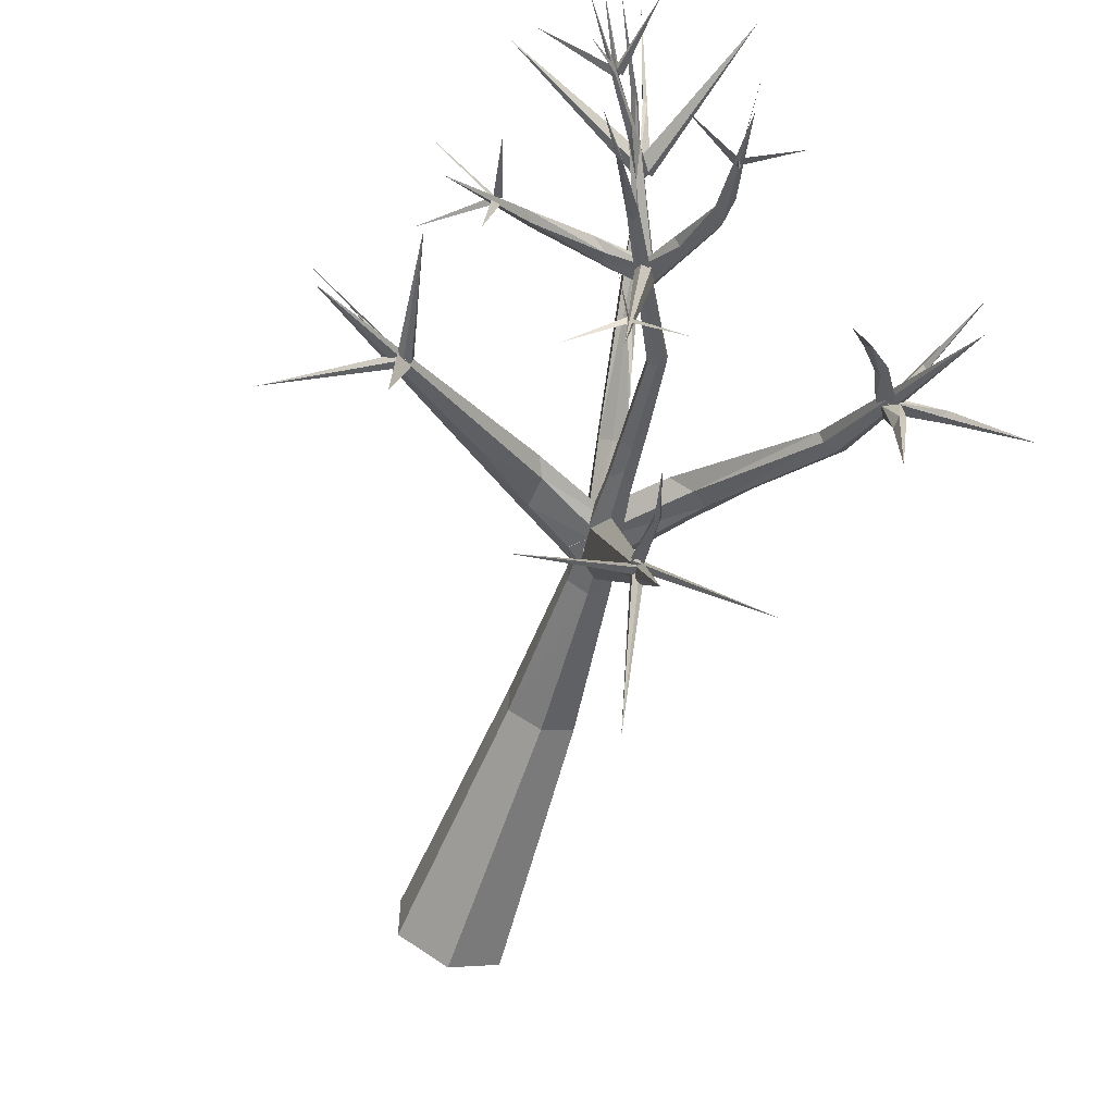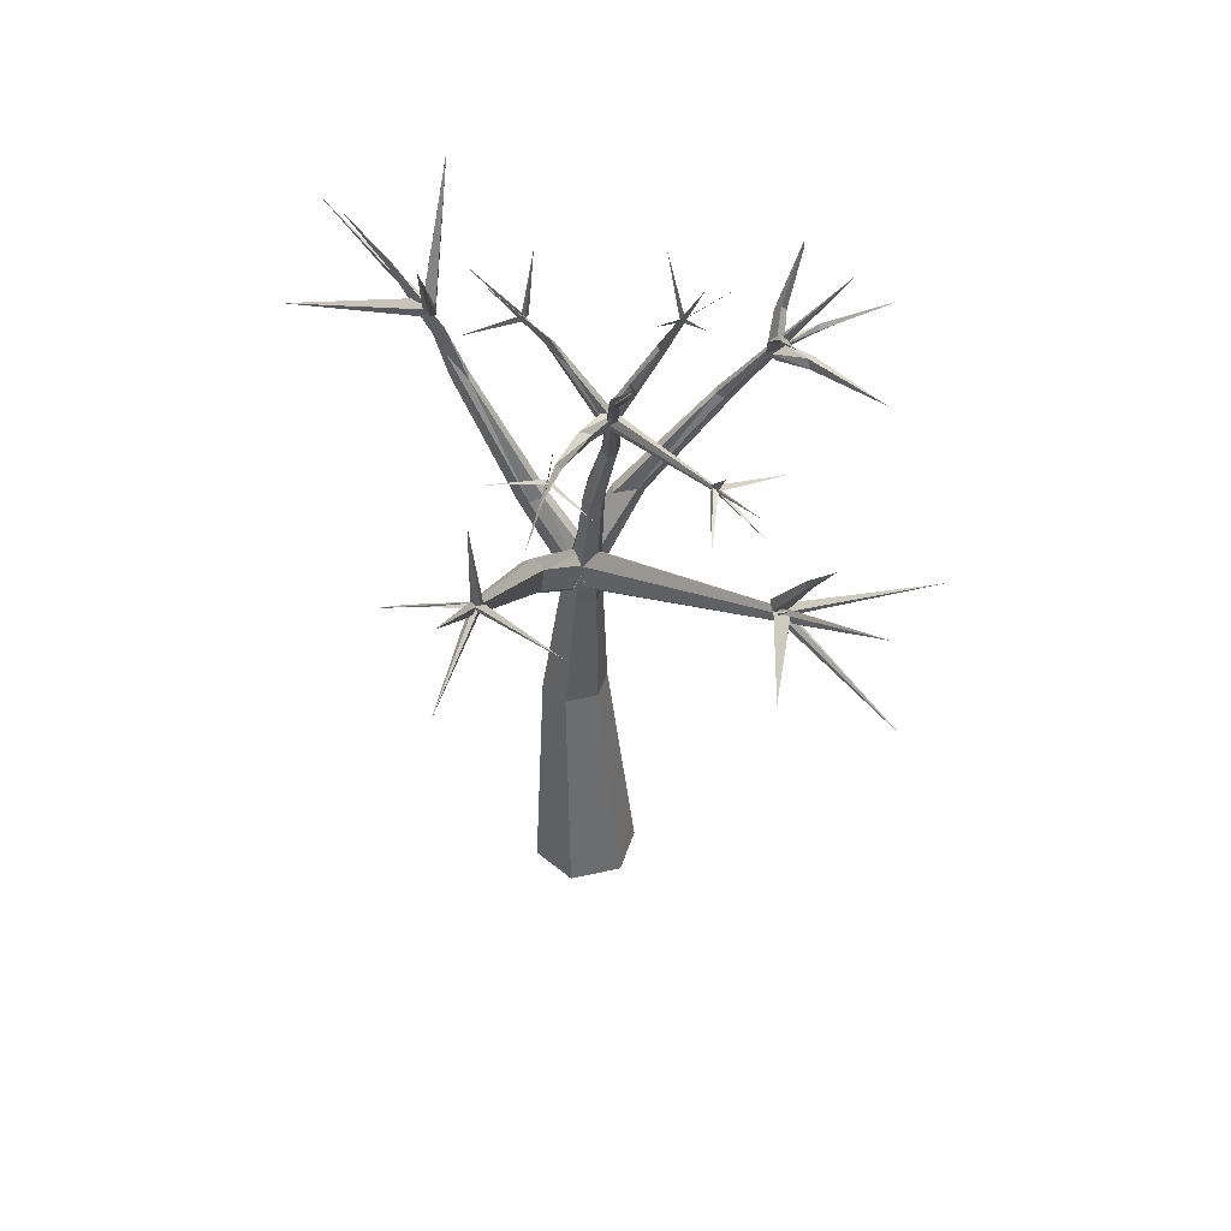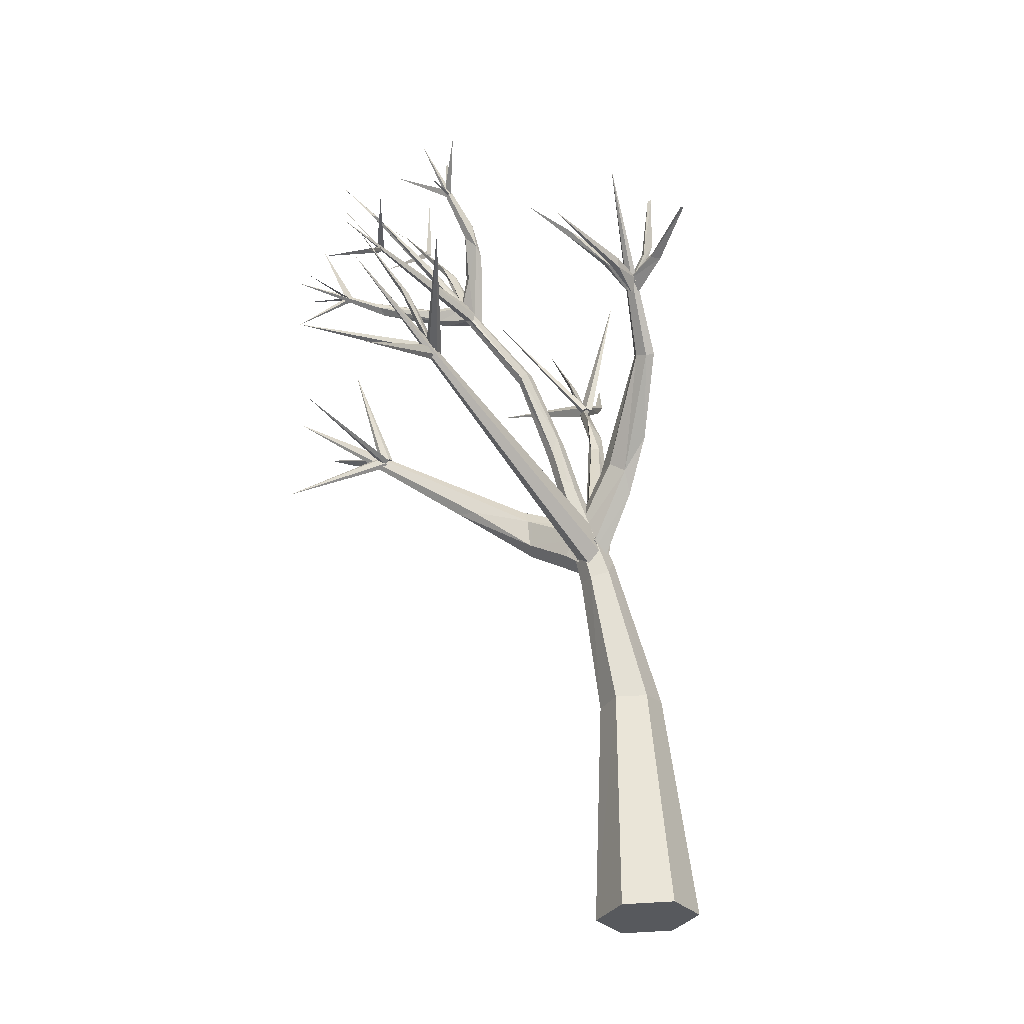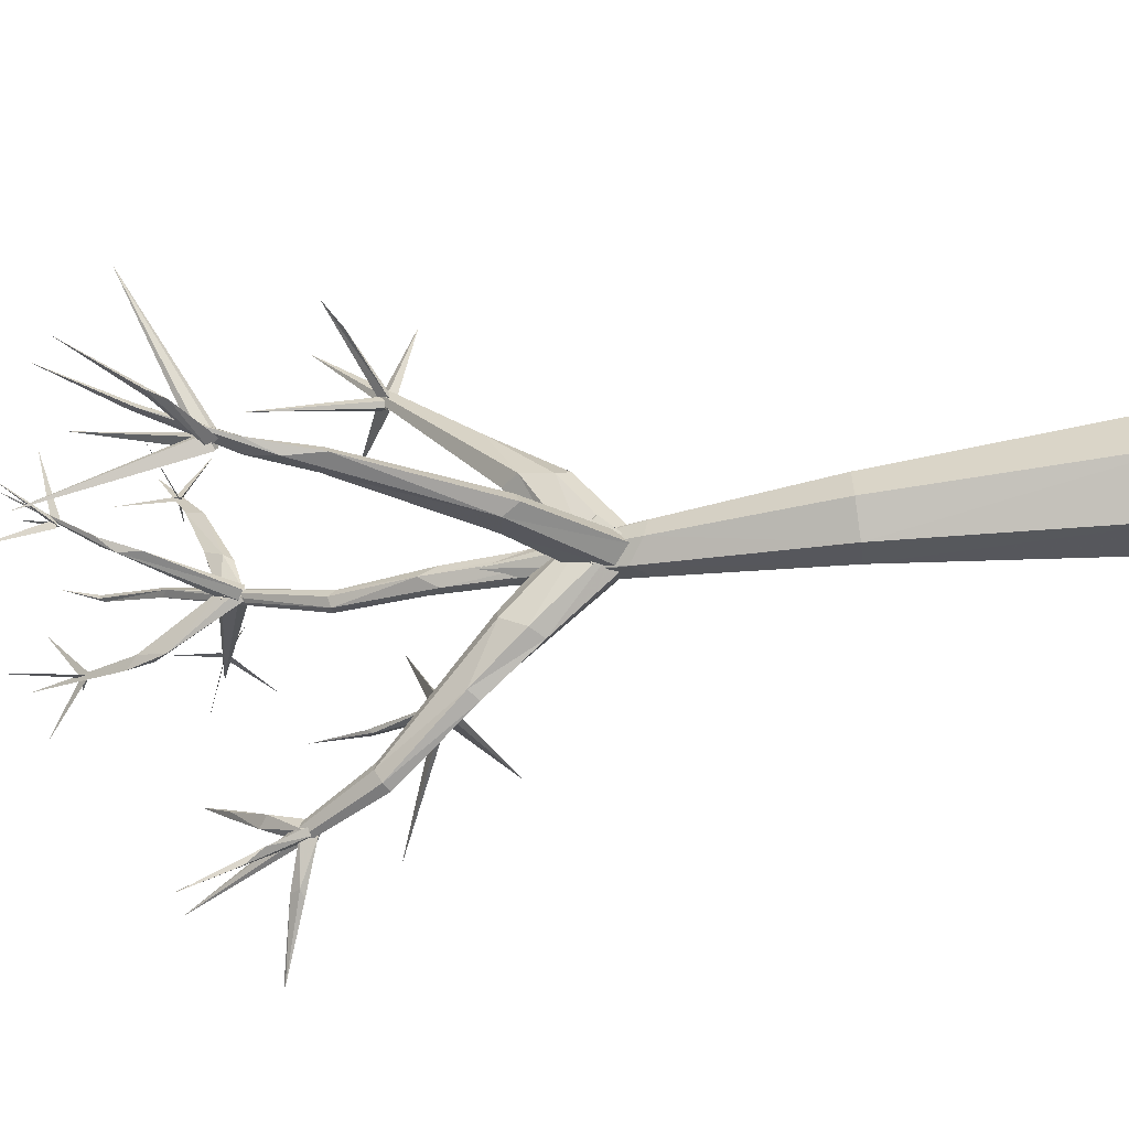
<metadata>
{"format":"obj","ext":"obj","renderer":"f3d","projection":"perspective","resolution":1024,"background":"white","views":[{"elev":-62.9,"azim":157.3,"up":"+Z"},{"elev":39.2,"azim":136.5,"up":"+Y"},{"elev":-27.9,"azim":-147.5,"up":"+Y"},{"elev":62.0,"azim":-100.3,"up":"+Z"}]}
</metadata>
<code>
o Cone
v 0.009411 0.007992 -0.9975
v 0.5659 6.975 -0.8408
v 3.98 15.52 -5.345
v 0.6972 7.914 -1.256
v 0.9311 7.743 -1.022
v 0.4208 7.854 -1.028
v 0.7474 8.198 -0.3341
v 1.378 7.887 -0.7647
v 0.7604 7.52 -0.397
v 0.5734 7.302 -0.6137
v 0.7457 7.414 -0.9085
v -2.044 14.28 -4.302
v 0.323 8.199 -0.8063
v 2.459 12.85 -3.137
v 2.172 16.12 -5.026
v 2.088 13.07 -3.194
v 2.153 12.75 -3.107
v 2.203 12.74 -2.912
v 2.138 13.08 -2.984
v 5.45 13.83 -4.99
v 2.323 13.1 -2.898
v 2.224 12.87 -3.253
v 4.809 10.23 -2.652
v 4.745 10.39 -2.63
v 5.017 10.78 -4.993
v -1.821 12.38 -2.998
v -1.68 12.46 -2.881
v -1.79 12.22 -2.843
v -1.63 12.45 -3.014
v -1.75 12.38 -3.069
v -2.226 14.27 -2.976
v -1.81 12.47 -2.892
v -1.61 12.32 -2.922
v -1.482 12.66 -5.619
v 2.176 12.89 1.44
v 2.046 12.66 1.594
v 1.964 12.82 1.52
v 2.023 12.96 1.525
v 2.206 12.84 1.526
v 1.131 10.1 -5.968
v 1.304 10.15 -5.839
v 1.2 10.26 -5.71
v 1.808 12.19 -7.571
v 1.216 10.27 -5.975
v 0.9893 8.976 -8.393
v 1.044 10.19 -6.034
v 4.939 14.55 -4.768
v 4.643 13.59 -4.269
v 4.795 13.54 -5.44
v 4.622 13.52 -4.317
v 1.936 15.28 -4.413
v 3.167 14.03 -6.509
v 2.7 13.25 -5.834
v 3.497 12.88 -6.578
v 3.645 15.28 -2.759
v 3.68 15.25 -2.682
v 0.8743 -0.03712 -0.4975
v -0.8554 0.05311 0.5025
v 0.8743 -0.03712 0.5025
v -0.8554 0.05311 -0.4975
v 0.5755 7.089 -0.9605
v 0.7837 4.439 0.3123
v 0.7795 4.417 -0.3133
v 1.189 8.927 0.4238
v 0.8375 9.182 0.02904
v 0.9607 8.889 0.6035
v 1.239 9.088 0.04287
v 1.654 11.37 1.027
v 0.8306 9.163 0.4966
v 1.762 11.32 1.422
v 1.624 11.29 1.534
v 1.542 11.45 1.174
v 1.97 12.38 1.676
v 1.883 11.86 1.334
v 1.669 11.9 1.533
v 1.899 12.4 1.325
v 0.5731 7.293 -0.8371
v 0.8746 7.471 -0.7138
v 1.343 11.19 -6.568
v 1.392 11.22 -6.772
v 1.42 11.11 -6.635
v 1.448 11.3 -6.649
v -0.2892 11.08 -7.985
v 1.362 11.07 -8.325
v 1.257 10.06 -5.969
v 1.256 10.02 -5.867
v 1.118 10.21 -5.94
v 1.089 10.06 -5.868
v 1.158 9.964 -5.831
v 1.285 10.18 -5.939
v 1.998 8.239 -0.6445
v 2.147 8.977 -1.071
v 1.982 8.149 -1.065
v 2.077 8 -0.8165
v 3.363 8.989 -1.691
v 6.33 11.24 -3.538
v 3.254 9.044 -1.447
v -0.2092 9.007 -0.7234
v -0.3578 8.788 -0.8828
v -0.4175 9.197 -1.171
v -0.1215 9.392 -1.274
v -0.7933 9.946 -1.129
v 0.04895 9.373 -0.8327
v -0.9454 9.793 -1.237
v -1.212 11.28 -2.044
v -1.355 11.34 -1.967
v -1.575 11.26 -1.955
v -1.54 11.12 -2.155
v -1.677 11.16 -2.065
v -1.311 11.2 -2.155
v -2.527 12.54 -3.234
v -2.41 12.58 -3.131
v -2.331 12.61 -3.283
v -2.401 12.73 -3.276
v -3.432 13.02 -3.988
v -3.459 12.99 -3.946
v -1.332 13.02 -3.358
v -1.291 12.85 -3.333
v -1.198 12.88 -3.207
v -0.7956 13.38 -3.834
v -0.7328 13.38 -3.91
v -0.8154 13.45 -3.971
v 4.579 10.31 -2.528
v 4.71 10.24 -2.693
v 4.595 10.28 -2.632
v 4.792 10.26 -2.549
v 4.678 10.3 -2.487
v 4.756 10.26 -2.506
v 6.536 9.541 -3.573
v 4.649 10.2 -2.655
v 4.686 10.32 -2.687
v 4.672 10.14 -2.566
v 4.827 10.34 -2.55
v 4.807 10.24 -2.587
v 4.678 10.18 -2.646
v 1.983 8.683 -1.157
v 6.449 10.98 -2.268
v 5.857 10.69 -2.227
v 2.169 8.729 -0.7773
v 3.001 8.956 -1.677
v 4.582 10.24 -2.661
v -1.894 13.08 -2.84
v -1.899 12.95 -2.675
v -1.967 13.03 -2.9
v -2.086 13.28 -2.749
v -2.174 14.21 -3.033
v -1.789 12.57 -3.668
v -1.776 12.38 -3.639
v -1.667 12.38 -3.75
v -1.694 12.54 -3.655
v 2.105 12.81 1.411
v 1.167 9.985 -5.903
v 1.225 10.07 -5.807
v 1.327 10.18 -5.973
v 1.998 12.77 1.426
v 1.081 10.13 -5.78
v 1.9 12.73 1.522
v 1.126 10.03 -5.869
v 2.116 12.8 1.632
v 1.397 15.44 1.666
v 2.036 12.87 1.604
v 1.069 10.05 -6.024
v 2.095 12.71 1.595
v 2.141 12.64 1.508
v 3.172 10.48 -7.724
v 4.603 13.69 2.132
v 2.03 12.69 1.355
v 2.119 12.69 1.436
v 1.977 12.78 1.419
v 2.156 12.77 1.58
v 3.422 14.68 0.066
v 2.281 13.48 2.673
v 2.27 13.46 2.483
v 2.234 13.2 2.415
v 2.796 14.51 3.451
v 2.627 13.65 1.799
v 2.601 13.76 1.727
v 2.516 13.64 1.872
v 3.323 14.93 2.096
v 2.151 13.05 -2.906
v 2.037 12.83 -2.952
v 2.088 12.66 -2.98
v 2.368 12.93 -2.889
v 2.777 13.32 -6.862
v 2.262 12.73 -2.93
v 2.301 12.77 -3.126
v 2.031 12.83 -2.907
v 2.248 12.71 -2.888
v 2.085 12.89 -3.145
v 2.114 12.74 -2.776
v 2.848 14.05 -2.515
v 3.103 14.42 -2.703
v 3.168 14.66 -2.769
v 3.232 14.7 -2.559
v 2.942 14.44 -2.6
v 3.572 15.22 -2.665
v 4.143 16.04 -1.986
v 3.662 15.21 -2.706
v 3.586 15.19 -2.769
v 3.645 15.28 -2.666
v 4.249 15.8 -3.557
v 3.62 15.31 -2.734
v 4.362 16.08 -2.725
v 4.805 15.36 -2.565
v 3.527 16.43 -2.834
v 2.016 13.57 -3.452
v 2.857 12.88 -3.282
v 5.215 12.35 -3.072
v -0.2836 13.82 -4.655
v 2.346 12.9 -2.913
v 2.794 13.8 -3.866
v 2.869 13.07 -3.359
v 1.67 13.97 -3.489
v 2.917 12.96 -3.107
v 2.922 13.86 -3.837
v 2.768 13.93 -3.846
v 1.67 14.15 -3.687
v 3.997 13.16 -3.736
v 1.881 14.38 -3.807
v 1.679 14.59 -3.838
v 2.808 13.86 -3.695
v 1.836 14.41 -3.706
v 4.149 13.43 -3.913
v 4.031 13.28 -3.92
v 2.032 15.33 -4.959
v 4.68 13.55 -4.246
v 1.986 15.28 -4.37
v 4.545 13.5 -4.267
v 1.91 15.2 -4.391
v 1.968 15.19 -4.388
v 1.979 15.25 -4.451
v 1.964 15.23 -4.305
v 2.133 16.41 -4.193
v 5.725 13.94 -4.104
v 4.605 13.52 -4.17
v 4.601 13.47 -4.207
v 4.58 13.5 -4.278
v 5.529 12.93 -4.739
v 4.66 13.49 -4.281
v 4.547 13.56 -4.216
v 2.025 15.27 -4.41
v 1.906 15.21 -4.349
v 1.352 15.96 -5.112
v 2.012 15.18 -4.336
v 2.956 15.75 -4.812
v 2.599 13.24 -5.751
v 3.541 15.24 -2.703
v 3.654 15.24 -2.737
v 2.708 13.2 -5.845
v 2.017 13.66 -6.713
v 3.629 15.17 -2.702
v 2.614 13.23 -5.843
v 2.683 13.25 -5.78
v 2.691 13.17 -5.737
v 2.791 12.81 -3.114
v 3.123 13.23 -3.324
v 2.015 12.76 -2.932
v 2.11 12.73 -3.08
v 2.122 13.64 -3.379
v 2.148 12.84 -2.865
v 2.349 12.52 -6.719
v 2.612 13.24 -5.796
v 2.636 13.16 -5.747
v 2.642 13.18 -5.846
v 2.678 13.26 -5.728
v 1.068 9.224 -0.1477
v 0.5603 7.392 -0.3701
v 0.3467 7.596 -0.5972
v 0.8561 7.468 -0.5766
v 0.3628 7.568 -0.7315
v 0.9638 7.922 -0.4654
v 0.4495 8.015 -0.4935
v 1.15 7.705 -0.9838
v 1.165 7.809 -0.4721
v 0.2374 9.367 -1.033
v 0.4475 8.022 -0.5051
v 0.6815 7.562 -0.4156
v 0.6667 7.455 -0.927
v 0.7911 7.278 -0.6265
v 0.4326 7.916 -1.017
v 0.3313 7.033 -0.7074
v 0.8095 7.03 -0.4377
v 0.9214 7.159 -0.3809
v 0.5748 7.087 -0.3053
v 0.2473 7.188 -0.7763
v 0.9115 7.09 -0.7638
v 0.3388 7.089 -0.4382
v 0.8021 6.975 -0.7059
v 0.5969 7.282 -0.2105
v -1.7 12.4 -2.803
v -1.547 12.27 -2.847
v 2.814 14 -2.842
v -1.684 12.17 -2.945
v 5.577 10.62 -2.444
v -1.792 12.32 -2.832
v -1.633 12.41 -2.991
v 4.7 10.23 -2.441
v 4.741 10.25 -2.719
v -1.679 12.35 -2.755
v 4.688 10.33 -2.64
v 4.741 10.17 -2.533
v 2.347 13.47 2.472
v 2.073 12.88 1.632
v 0.2412 4.452 -0.6227
v 0.009243 0.008001 1.003
v 0.2544 4.531 0.6137
v -0.3004 4.471 -0.3111
v -0.2902 4.547 0.3098
v 3.484 14.93 -4.895
v 3.538 14.91 -4.985
v 3.423 14.85 -4.91
v 3.542 14.9 -4.907
v 1.054 9.844 -1.62
v 0.3125 7.54 -0.4637
v 1.17 10.46 -1.742
v 1.223 9.784 -1.508
v 1.257 10 -1.373
v 0.999 9.561 -1.138
v 0.9138 10.05 -1.374
v 0.9556 10.21 -1.63
v 1.233 10.99 -1.849
v 1.3 10.8 -1.78
v 1.384 11.45 -2.35
v 1.149 10.33 -1.388
v 1.363 11.43 -2.155
v 1.518 11.45 -2.1
v 1.496 11.37 -2.239
v 1.272 11.54 -2.302
v 1.261 11.55 -2.115
v 1.427 11.58 -2.077
f 67 269 5
f 5 269 267 268 6 4
f 274 98 9
f 100 273 11
f 273 275 8
f 280 278 279 277 276 13
f 19 256 16
f 186 188 190 187 189 22
f 126 127 123 125 124 23
f 26 118 291
f 29 114 27
f 28 29 27
f 42 40 41
f 79 40 42
f 48 238 237
f 48 237 236
f 225 229 227
f 230 227 229
f 263 53 262
f 55 198 196
f 247 248 56
f 305 308 58
f 63 61 286
f 69 72 65
f 71 75 69
f 70 73 71
f 72 76 68
f 75 76 72
f 70 74 73
f 74 176 73
f 73 178 75
f 77 84 78
f 40 79 80
f 81 80 43
f 80 79 43
f 79 82 43
f 82 81 43
f 86 89 45
f 88 87 45
f 44 90 45
f 87 44 45
f 89 88 45
f 136 140 93
f 95 140 96
f 139 96 92
f 98 103 102
f 107 106 12
f 105 110 12
f 109 107 12
f 108 109 12
f 106 105 12
f 110 108 12
f 114 116 112
f 112 116 111
f 119 121 120
f 118 121 119
f 121 209 120
f 122 209 121
f 127 208 123
f 23 208 126
f 126 208 127
f 128 132 129
f 132 130 129
f 130 131 129
f 140 136 96
f 134 135 25
f 133 134 25
f 142 144 146
f 147 150 34
f 38 166 151
f 152 162 165
f 153 165 46
f 159 160 157
f 157 160 155
f 85 83 154
f 161 166 38
f 161 163 166
f 163 164 166
f 169 171 167
f 172 175 173
f 173 175 302
f 176 179 178
f 21 184 180
f 181 184 182
f 180 184 181
f 183 185 184
f 186 292 192
f 187 195 189
f 188 191 190
f 192 194 191
f 194 203 195
f 192 203 194
f 198 197 196
f 199 200 201
f 206 219 259
f 217 219 206
f 219 217 15
f 218 224 20
f 220 222 15
f 224 223 20
f 222 219 15
f 223 218 20
f 217 220 15
f 226 49 228
f 230 229 225
f 227 230 225
f 50 234 235
f 50 235 234
f 237 238 236
f 239 240 47
f 241 243 242
f 51 245 244
f 249 250 246
f 248 205 56
f 202 204 251
f 252 54 254
f 253 254 54
f 252 253 54
f 255 207 218
f 260 210 213
f 263 262 261
f 264 265 52
f 265 264 52
f 269 67 64
f 272 84 270
f 271 78 84
f 7 84 272
f 273 100 101
f 275 103 274
f 286 322 283
f 285 314 321
f 118 119 291
f 290 119 117
f 148 149 293
f 303 170 171
f 62 306 305
f 62 289 306
f 310 3 312
f 309 3 311
f 312 3 309
f 318 321 314
f 319 324 329
f 322 321 318
f 313 320 323
f 326 330 324
f 322 325 321
f 320 329 328
f 315 325 322
f 327 215 326
f 58 60 1 57 59 305
f 284 287 281 2 288 282
f 5 4 266 67
f 4 6 65 266
f 268 65 6
f 78 271 7 272 270 77
f 99 10 9 98
f 8 275 274
f 11 10 99 100
f 11 273 8 274 9 10
f 14 259 210
f 258 14 210 260 257
f 207 17 16 212
f 258 206 14
f 14 206 259
f 16 256 212
f 255 18 17 207
f 17 18 19 16
f 255 214 18
f 19 18 214 256
f 185 183 21 180 181 182
f 22 292 186
f 189 292 22
f 131 130 132 128 24
f 135 134 133 141
f 301 297 300 298
f 112 28 27 114
f 300 294 298
f 26 117 118
f 26 291 290
f 290 117 26
f 29 28 111 113
f 28 112 111
f 295 30 296 299
f 29 113 114
f 148 293 32 147
f 32 33 150 147
f 32 293 33
f 168 170 303 169 167
f 174 36 35 302
f 37 36 174 172
f 35 37 173 302
f 35 36 37
f 172 173 37
f 163 161 38 151 164
f 157 155 39 159
f 81 41 40 80
f 41 81 82
f 41 82 42
f 86 90 44 87 88 89
f 158 85 154 156
f 152 153 46 162
f 304 63 57 1
f 252 254 253
f 251 204 202
f 62 59 57 63
f 307 60 58 308
f 307 304 1 60
f 59 62 305
f 283 62 63 286
f 68 266 65 72
f 62 283 289
f 68 74 67 266
f 66 71 69
f 74 70 64 67
f 71 66 64 70
f 177 176 74 76
f 69 75 72
f 74 68 76
f 71 73 75
f 178 177 76 75
f 95 94 93 140
f 73 176 178
f 79 42 82
f 90 86 45
f 91 97 139
f 97 91 94 95
f 102 104 99 98
f 136 92 96
f 95 96 97
f 97 96 139
f 105 275 101 110
f 100 99 104
f 106 107 102 103
f 108 100 104 109
f 110 101 100 108
f 105 106 103 275
f 107 109 104 102
f 116 115 113 111
f 114 113 115
f 114 115 116
f 120 122 117 119
f 118 117 122
f 118 122 121
f 31 143 142 146
f 122 120 209
f 125 123 208
f 23 124 208
f 124 125 208
f 24 129 131
f 138 294 137
f 141 133 25
f 141 25 135
f 143 31 145
f 31 146 144 145
f 192 191 188 186
f 147 34 148
f 150 149 34
f 149 148 34
f 162 46 165
f 165 153 152
f 164 151 166
f 39 155 160
f 159 39 160
f 156 154 83
f 158 156 83
f 158 83 85
f 170 168 171
f 168 167 171
f 172 174 175
f 174 302 175
f 176 177 179
f 177 178 179
f 21 183 184
f 185 182 184
f 195 187 190 191
f 292 189 195
f 222 220 213 210
f 191 194 195
f 192 292 193
f 292 195 193
f 192 193 203
f 193 195 203
f 55 196 197
f 198 55 197
f 200 199 201
f 213 220 217
f 218 207 224
f 207 212 224
f 223 224 212 256
f 219 222 210 259
f 223 256 214 218
f 309 221 215 312
f 311 310 215 211
f 311 216 221 309
f 217 258 257 213
f 215 310 312
f 211 216 311
f 226 228 49
f 231 233 232
f 231 232 233
f 48 236 238
f 239 47 240
f 241 242 243
f 51 244 245
f 249 246 250
f 247 205 248
f 247 56 205
f 255 218 214
f 258 217 206
f 257 260 213
f 66 267 269 64
f 53 263 261
f 53 261 262
f 268 69 65
f 69 268 267 66
f 93 278 280 136
f 270 84 77
f 7 271 84
f 274 103 98
f 275 273 101
f 91 139 276 277
f 94 279 278 93
f 139 92 13 276
f 94 91 277 279
f 136 280 13 92
f 321 315 61 285
f 289 318 314
f 317 282 288 316
f 319 287 284 324
f 319 320 281 287
f 315 322 286 61
f 318 289 283 322
f 313 316 288 2
f 324 284 282 317
f 320 313 2 281
f 143 299 296 142
f 290 291 119
f 24 128 129
f 33 293 149
f 150 33 149
f 143 145 295 299
f 145 144 30 295
f 294 138 301 298
f 137 300 297 138
f 142 296 30 144
f 314 285 307 308
f 297 301 138
f 300 137 294
f 303 171 169
f 305 306 308
f 289 314 308 306
f 304 61 63
f 285 61 304 307
f 327 316 313 323
f 310 311 3
f 320 319 329
f 326 317 316 327
f 317 326 324
f 221 330 326 215
f 329 324 330
f 315 321 325
f 323 320 328
f 221 216 329 330
f 215 327 323 211
f 216 211 323 328
f 328 329 216

</code>
